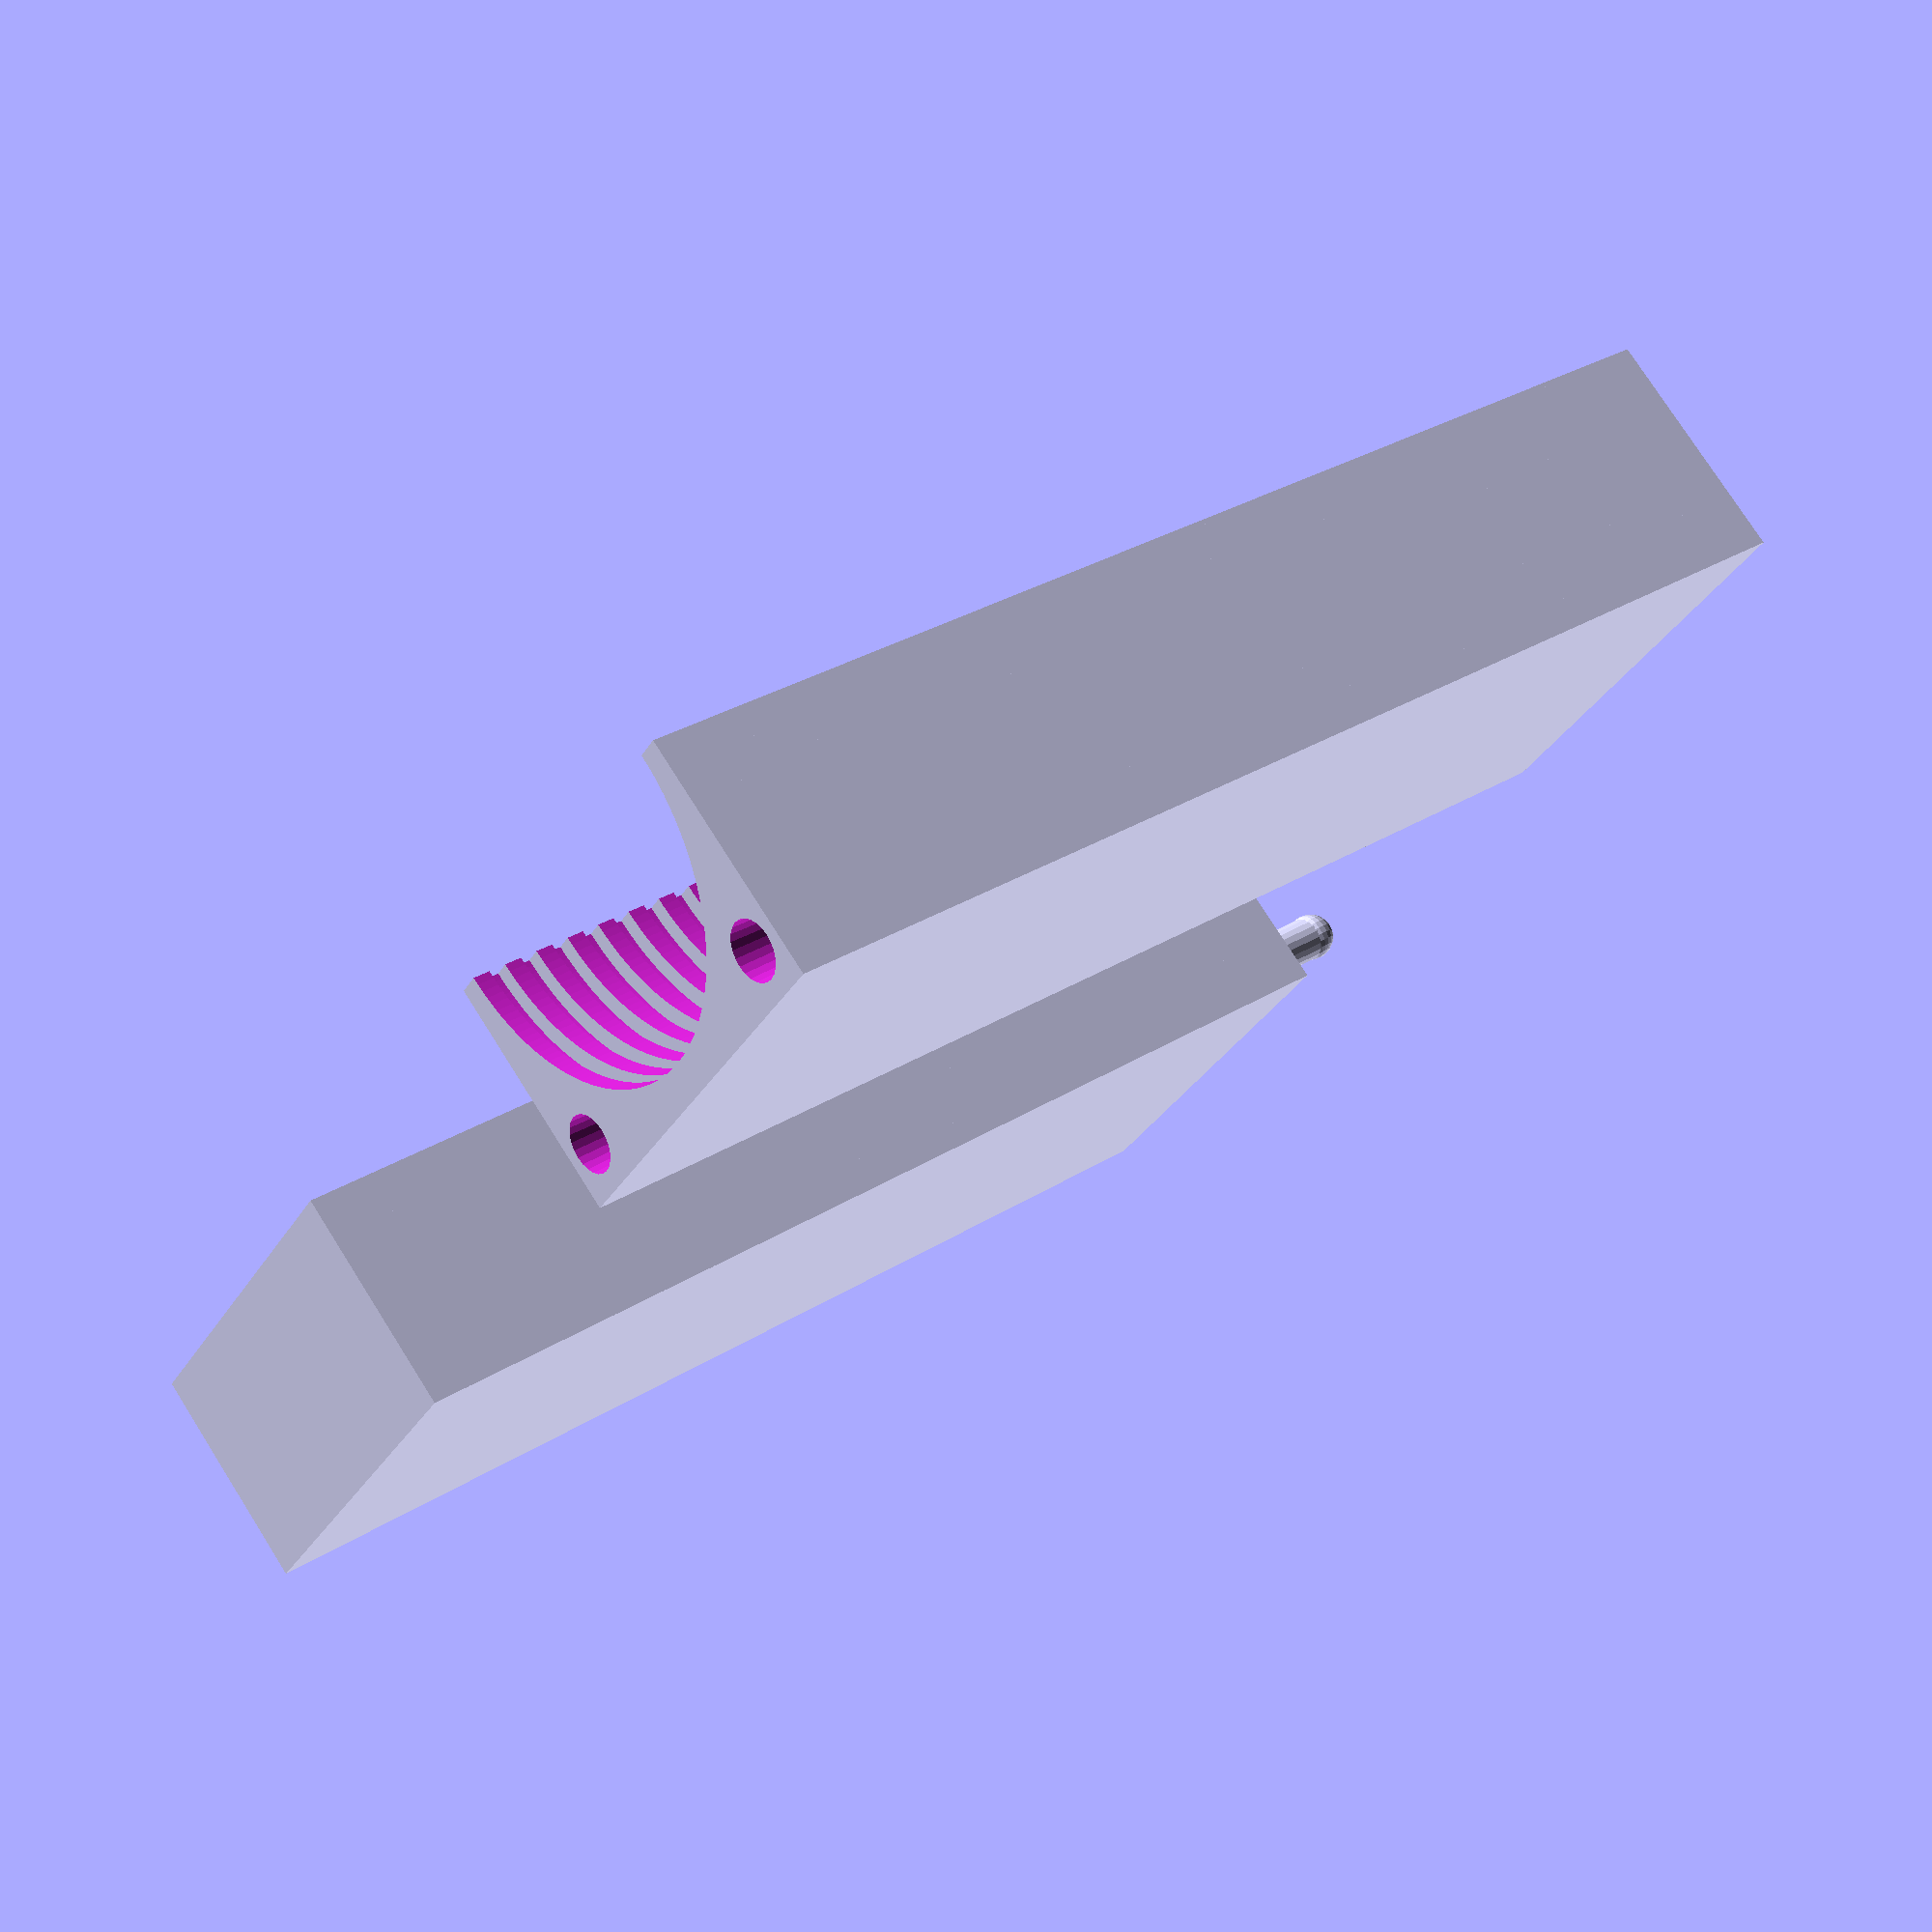
<openscad>
// Render parts side by side (far apart); false for showing final alignment
side_by_side = true;
$fa=1;$fs=1;


print_bed = 170; // Prusa MINI+
epsilon=0.01; // for stitching pieces together in the final model
tolerance=0.2; // for interlocking parts

inches = 25.4;
drawer_width = 13 * inches;
//drawer_width = 2 * inches; //testing
//drawer_width = 28 * inches; //testing
drawer_height = 3.25 * inches;
drawer_depth = 19 * inches;

// https://www.reddit.com/r/nespresso/comments/r499a1/vertuo_pod_dimensions/
pod_ring_diameter = 2.25 * inches + 1 /* extra wiggle room */;
//pod_ring_diameter = 1 * inches; // testing connectors
pod_ring_thickness = 3/32 * inches;
pod_ring_crimp_width = 3/16 * inches; // part of the diameter
pod_depths = [
  1.5 * inches,
  1 * inches,
  3/4 * inches,
  1.75 * inches,
];

base_thickness = 2; // this is the thickness of the base below the pod
pod_spacer_thickness = pod_ring_thickness; // walls between pods; seems like a nice aesthetic to have them match; this is also the endcap thickness
plug_length = 4*(pod_ring_thickness + pod_spacer_thickness); // plug for interlocking multiple pieces together
//plug_length = 2*(pod_ring_thickness + pod_spacer_thickness); // testing connectors

// organizer is installed sideways in the drawer
// maximized the number of slots for the drawer

number_of_slots = floor((drawer_width - pod_spacer_thickness /* endcap */ ) / (pod_spacer_thickness + pod_ring_thickness));
organizer_width = number_of_slots * (pod_spacer_thickness + pod_ring_thickness) + pod_spacer_thickness /* endcap */;

assert(organizer_width < drawer_width);
organizer_depth = pod_ring_diameter + base_thickness; // means that the sidewalls are actually base_thickness/2 thick
organizer_height = pod_ring_diameter/2 + base_thickness;

// how high is the center of the pod from the x axis
// used for aligning cutout cylinders
pod_center_offset = pod_ring_diameter/2 - organizer_height/2+base_thickness;

// make sure it fits
assert(organizer_height + pod_ring_diameter/2 < drawer_height);
assert(organizer_height < print_bed);
assert(organizer_depth < print_bed);

echo(str("You can fit ", floor(drawer_depth/organizer_depth), " organizers in your drawer with ", (drawer_depth-floor(drawer_depth/organizer_depth)*(organizer_depth))/inches, "in left over. Each organizer will have ", number_of_slots, " slots (not the number of pods!)." ));

// Make a pair of divider and cutout; the finished product is just a bunch of these next to each other
module pod_slot() {
    total_slot_thickness = pod_ring_thickness + pod_spacer_thickness;
    
    // cube - pod_ring
    difference() {
        cube([total_slot_thickness, organizer_depth, organizer_height], center=true);

        // cutout for pod rings
        translate([0, 0, pod_center_offset])
        rotate([0, 90, 0])
        translate([0,-epsilon,0])
        cylinder(h=total_slot_thickness+2*epsilon, d=pod_ring_diameter, center=true);
    }

    // divider - pod_core
    difference() {
        translate([0-pod_spacer_thickness/2, 0, 0])
        cube([pod_spacer_thickness, organizer_depth, organizer_height], center=true);

        // cutout for pod cores
        translate([0, 0, pod_center_offset])
        rotate([0, 90, 0])
        translate([0,-epsilon,0])
        cylinder(h=total_slot_thickness+2*epsilon, d=pod_ring_diameter - pod_ring_crimp_width, center=true);
    }
}

module plug(length, radius, flange=false) {
    union() {
        rotate([0, 90, 0])
        cylinder(h=length, r=radius-tolerance, center=true);
        
        if (flange) {
            flange_length=length-radius; // flange down to where the sphere starts
            translate([-length/2 + flange_length/2,0,0])
            rotate([0,90,0])
            cylinder(h=flange_length, r1=radius+tolerance, r2=radius-tolerance, center=true);
        }
        
        translate([plug_length/2, 0, 0])
        sphere(r=radius);
    }
}

// Make a full part with endcaps and a bunch of pod_slots
module pod_organizer_part(number_of_slots, include_left_endcap=true, include_right_endcap=true) {
    
    part_width = number_of_slots*(pod_spacer_thickness+pod_ring_thickness) + (include_right_endcap ? pod_spacer_thickness : 0);
    
    /*
        find the largest circle (r1) that can fit into the space between the pod_ring (r1) and the corner of the organizer (y1,z1); t=base_thickness
        uses a right triangle with hypotenuse between the centers of the two circles as the means of relating them geometrically (triangle sides f5,f6)
    
        z1 == t + r1
        y1 == r1
        f6 + r2 == z1
        f5 + r2 == y1
        f5^2 + f6^2 == (r1 + r2)^2
    */
    max_plug_radius=min(
        3*pod_ring_diameter/2 + base_thickness - 2*sqrt(2*(pod_ring_diameter/2)^2 + pod_ring_diameter/2*base_thickness),
        3*pod_ring_diameter + base_thickness + 2*sqrt(2*(pod_ring_diameter/2)^2 + pod_ring_diameter/2*base_thickness)
    );
    echo(str("Max Plug Radius: ", max_plug_radius));
    plug_cutout_radius=max_plug_radius - base_thickness;
    plug_radius=plug_cutout_radius - tolerance;

    difference() {
        union() {
            // main body
            for (a =[0:number_of_slots-1])
            {
                translate([0-part_width/2+(pod_spacer_thickness+pod_ring_thickness)/2+a*(pod_spacer_thickness+pod_ring_thickness), 0, 0])
                pod_slot();
            }
            
            // left endcap
            if (include_left_endcap)
            translate([0-part_width/2+pod_spacer_thickness/2, 0, 0])
            cube([pod_spacer_thickness, organizer_depth, organizer_height], center=true);
            
            // right endcap
            if (include_right_endcap)
            translate([part_width/2-pod_spacer_thickness/2, 0, 0])
            cube([pod_spacer_thickness, organizer_depth, organizer_height], center=true);
            
            // add a solid base piece to make the slicer happy
            // TODO use epsilon extensions instead
            translate([0, 0, -organizer_height/2])
            cube([part_width, organizer_depth, epsilon], center=true);

            // right end has plug
            if (!include_right_endcap) {
                translate([part_width/2, -organizer_depth/2 + max_plug_radius, -organizer_height/2 + plug_radius + max_plug_radius/2])
                plug(plug_length, plug_radius);
                
                translate([part_width/2, -1*(-organizer_depth/2 + max_plug_radius), -organizer_height/2 + plug_radius + max_plug_radius/2])
                plug(plug_length, plug_radius);
            }
        }
    
        // left end has a cutout for the plug
        if (!include_left_endcap) {
            translate([-part_width/2+plug_length/2-epsilon, -organizer_depth/2 + max_plug_radius, -organizer_height/2 + plug_radius + max_plug_radius/2])
            plug(plug_length + epsilon, plug_cutout_radius, flange=true);
            
            translate([-part_width/2+plug_length/2-epsilon, -1*(-organizer_depth/2 + max_plug_radius), -organizer_height/2 + plug_radius + max_plug_radius/2])
            plug(plug_length + epsilon, plug_cutout_radius, flange=true);
        }
    }
}

// Generate the right number of pieces to fit on the printer
if (organizer_width > print_bed /*|| true /*testing*/) {
    number_of_parts = ceil(organizer_width / print_bed);
    //number_of_parts = 2; // testing
    
    if (number_of_parts == 2) {
        // Just split the part in half
        first_part_slot_count = floor(number_of_slots/2);
        
        translate(side_by_side ? [0, 2*organizer_depth, 0] : [-organizer_width/2, 0, 0])
        pod_organizer_part(first_part_slot_count, include_left_endcap=true, include_right_endcap=false);
    
        pod_organizer_part(number_of_slots - first_part_slot_count, include_left_endcap=false, include_right_endcap=true);

    } else {
        // need to print multiple middle sections with separate endcaps
        echo(str("You need to print the open-ended piece ", number_of_parts-2, " times and glue them all together."));
        
        minimum_number_of_slots_per_piece = 5;
        
        left_slot_count = floor(number_of_slots / number_of_parts);
        middle_slot_count = floor(number_of_slots / number_of_parts);
        right_slot_count = number_of_slots - left_slot_count - middle_slot_count*(number_of_parts-2);
        
        // If these assertions fail, then we need to fudge the numbers to have a better split across the parts. Future work.
        assert(left_slot_count > minimum_number_of_slots_per_piece);
        assert(middle_slot_count > minimum_number_of_slots_per_piece);
        assert(middle_slot_count > minimum_number_of_slots_per_piece);
        assert(left_slot_count * (pod_spacer_thickness + pod_ring_thickness) < print_bed);
        assert(middle_slot_count * (pod_spacer_thickness + pod_ring_thickness) < print_bed);
        assert(right_slot_count * (pod_spacer_thickness + pod_ring_thickness) + pod_spacer_thickness /* right endcap */ < print_bed);
        
    
        translate([0, 2*organizer_depth, 0])
        pod_organizer_part(left_slot_count, include_left_endcap=true, include_right_endcap=false);
    
        pod_organizer_part(middle_slot_count, include_left_endcap=false, include_right_endcap=false);
    
        translate([0, -2*organizer_depth, 0])
        pod_organizer_part(right_slot_count, include_left_endcap=false, include_right_endcap=true);
    }

} else {
    // print as single piece
    pod_organizer_part(number_of_slots, true, true);
}

//!pod_slot();
//!pod_organizer_part(1, false, false);
</openscad>
<views>
elev=103.2 azim=329.8 roll=32.4 proj=p view=solid
</views>
